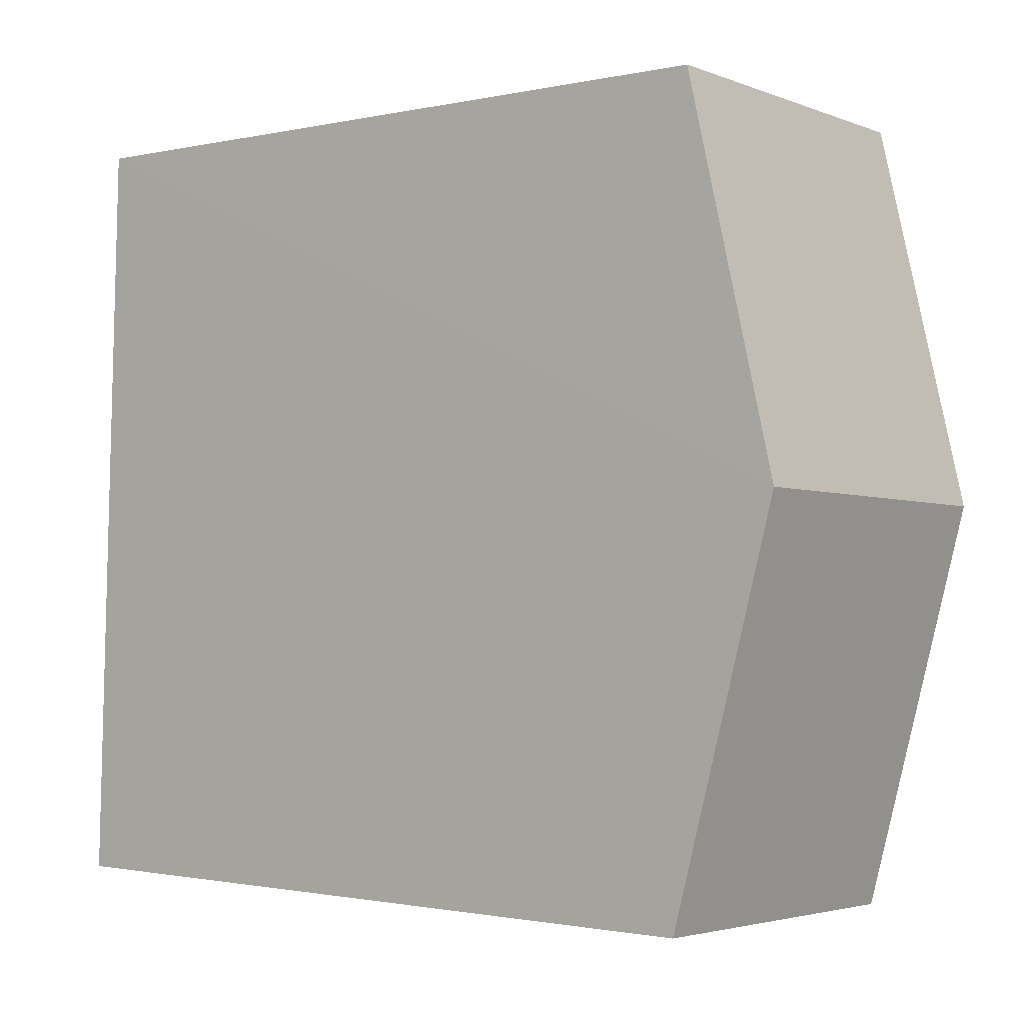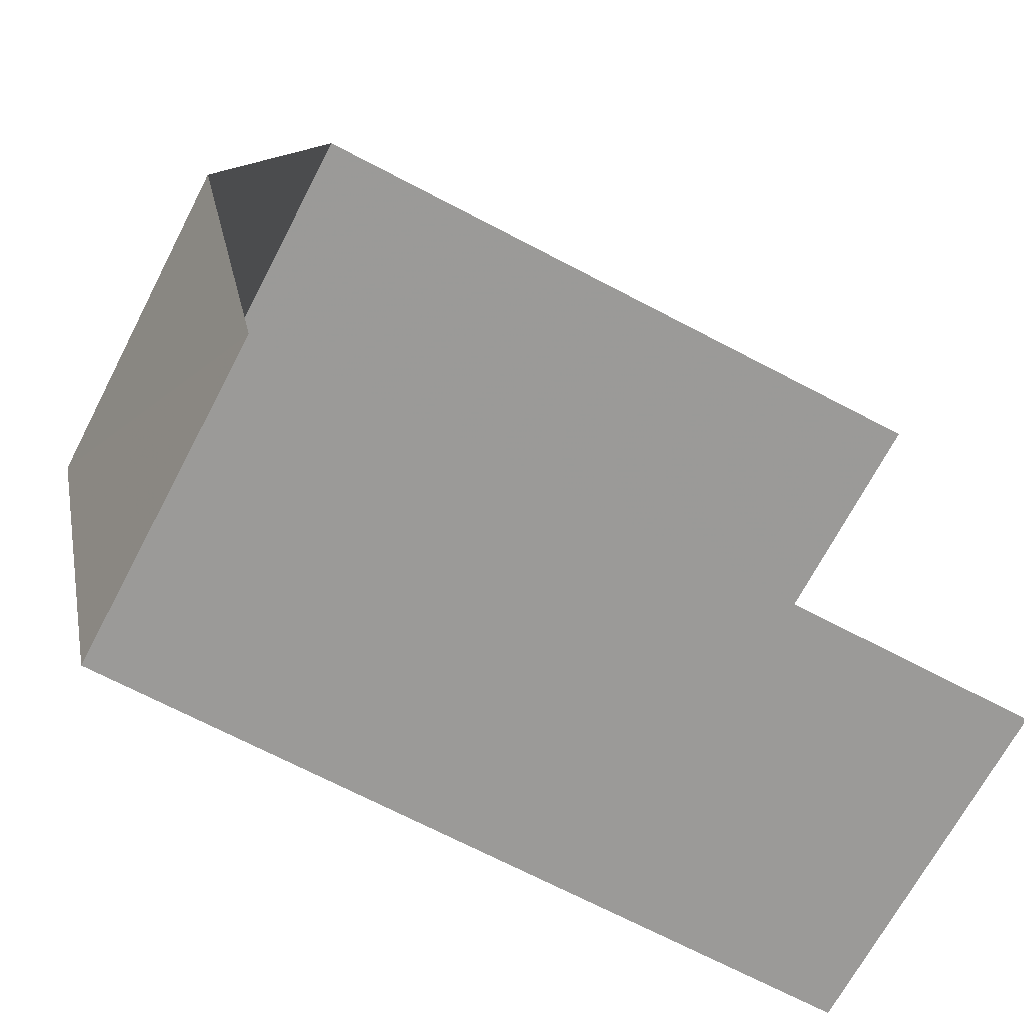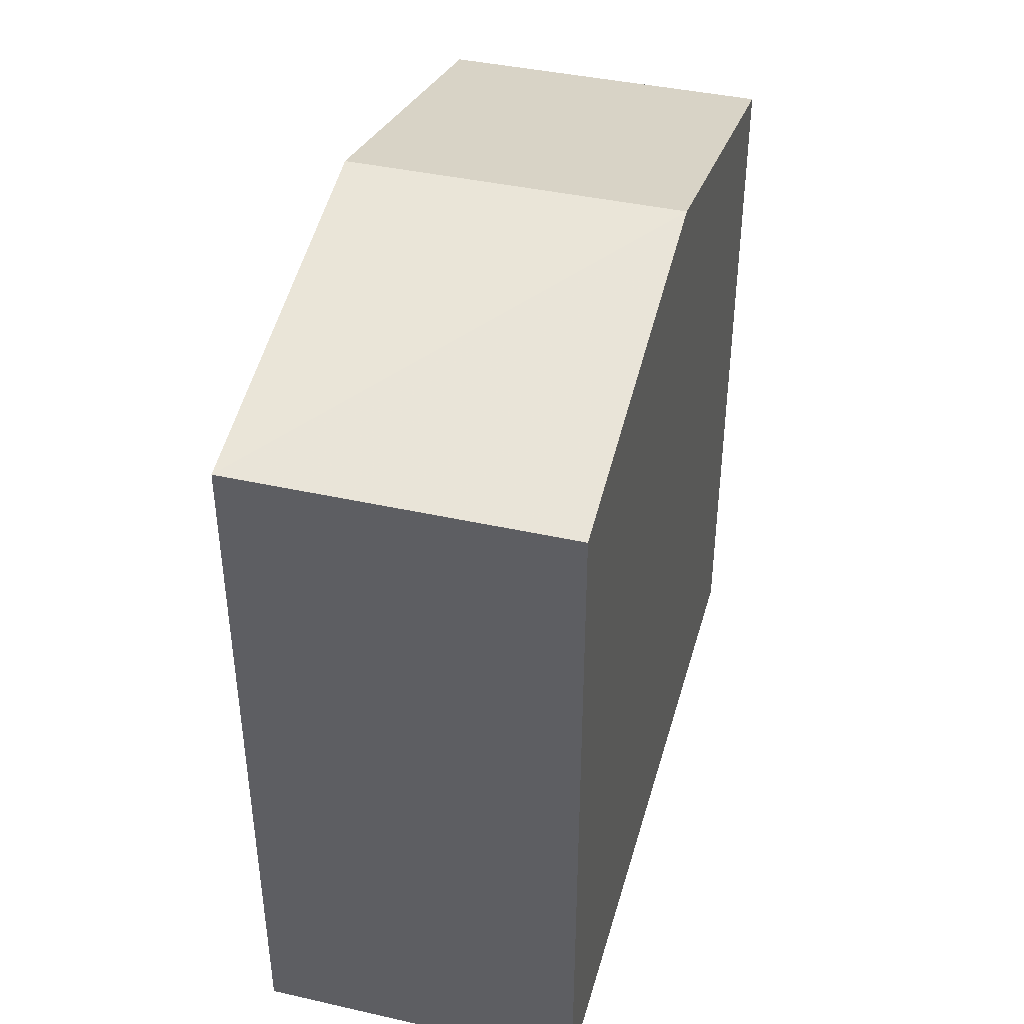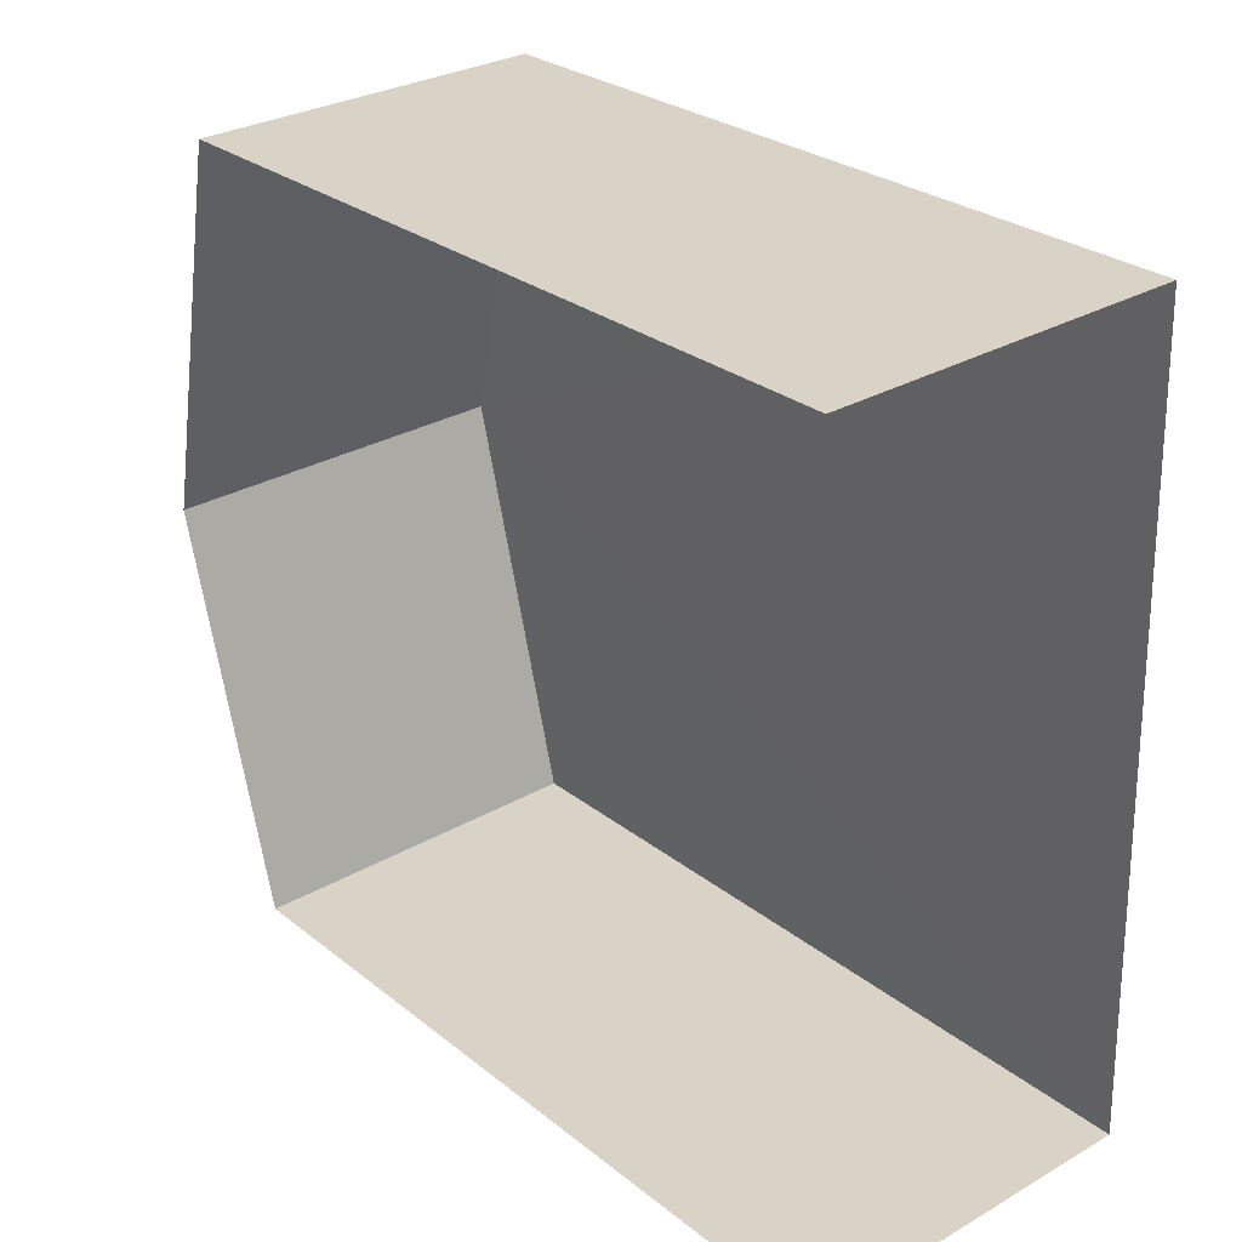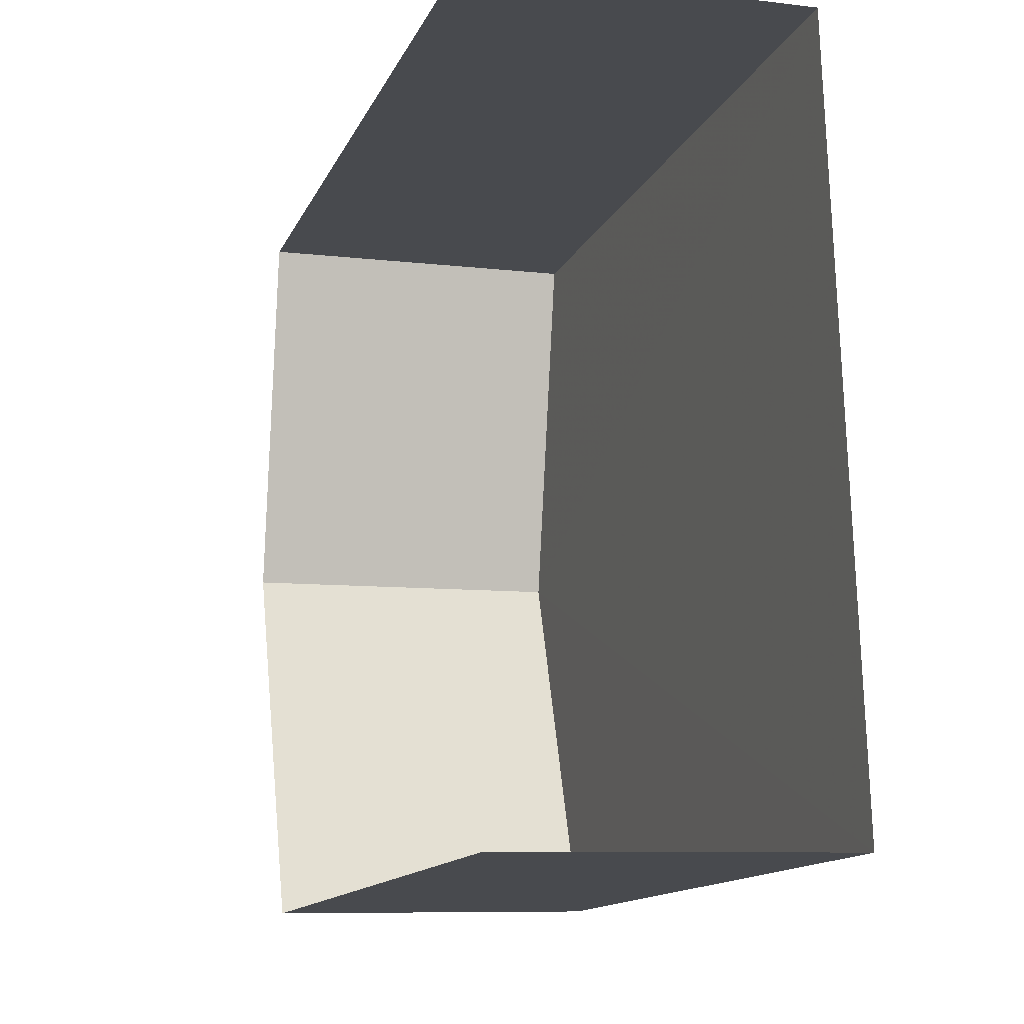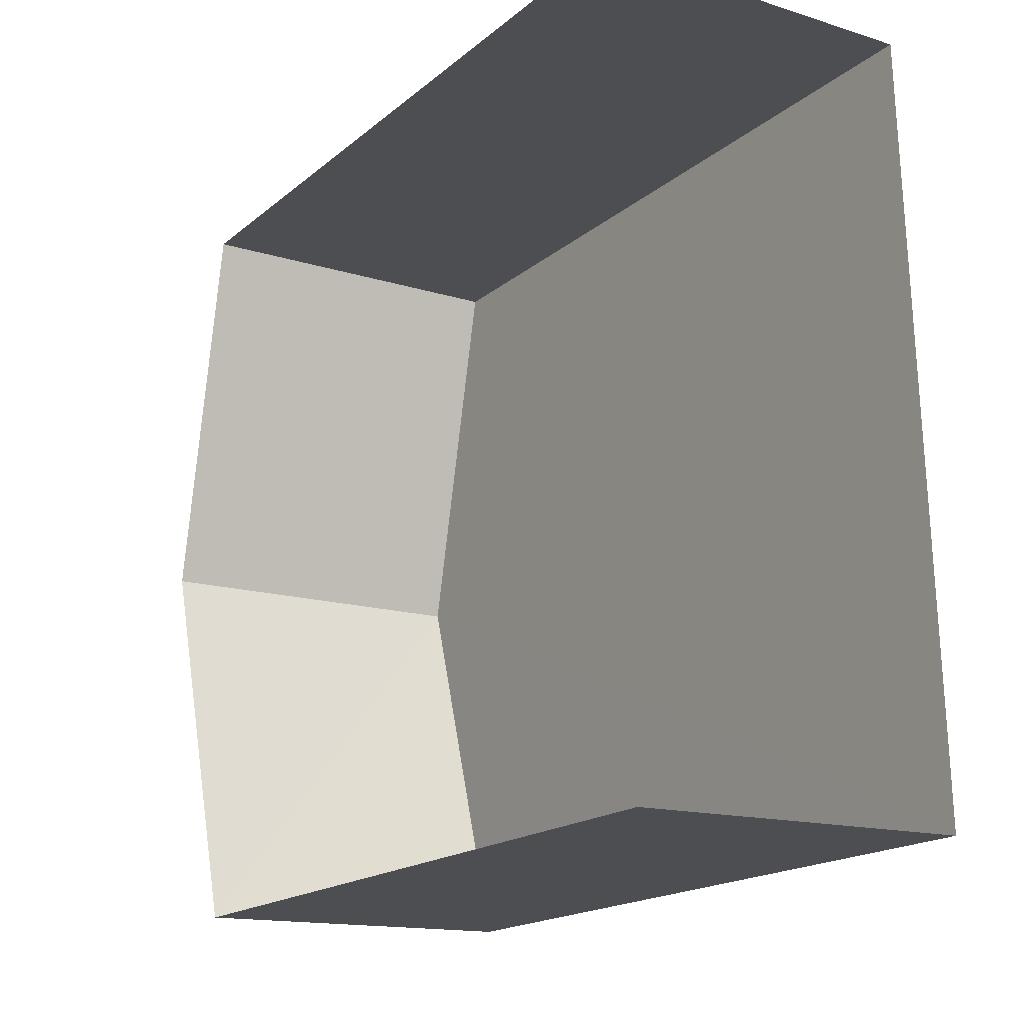
<metadata>
{"format":"obj","ext":"obj","renderer":"f3d","projection":"perspective","resolution":1024,"background":"white","views":[{"elev":-1.3,"azim":-51.1,"up":"+Y"},{"elev":-70.9,"azim":62.4,"up":"+Y"},{"elev":41.0,"azim":-166.4,"up":"+Z"},{"elev":27.4,"azim":140.3,"up":"+Y"},{"elev":-13.9,"azim":162.2,"up":"+Y"},{"elev":-18.0,"azim":146.8,"up":"+Y"}]}
</metadata>
<code>
v -3.735e+05 -1.033e+05 28.91
v -3.735e+05 -1.033e+05 28.92
v -3.735e+05 -1.033e+05 28.92
v -3.735e+05 -1.033e+05 28.92
v -3.735e+05 -1.033e+05 40
v -3.735e+05 -1.033e+05 38.73
v -3.735e+05 -1.033e+05 40
v -3.735e+05 -1.033e+05 38.73
v -3.735e+05 -1.033e+05 38.73
v -3.735e+05 -1.033e+05 38.73
f 1 2 3
f 4 1 3
f 6 2 7
f 2 1 7
f 1 9 7
f 5 6 7
f 5 8 6
f 9 10 5
f 7 9 5
f 8 3 2
f 6 8 2
f 10 4 5
f 4 3 5
f 3 8 5
f 10 1 4
f 10 9 1

</code>
